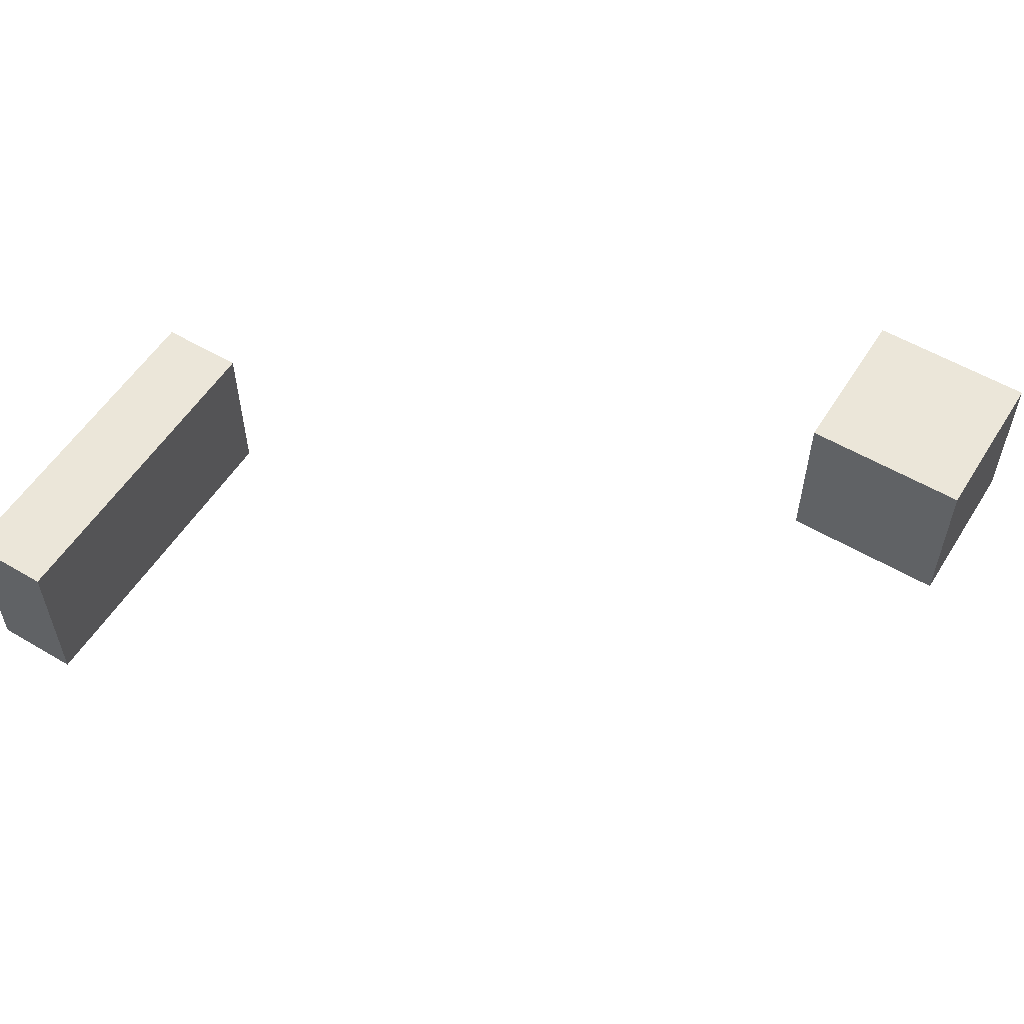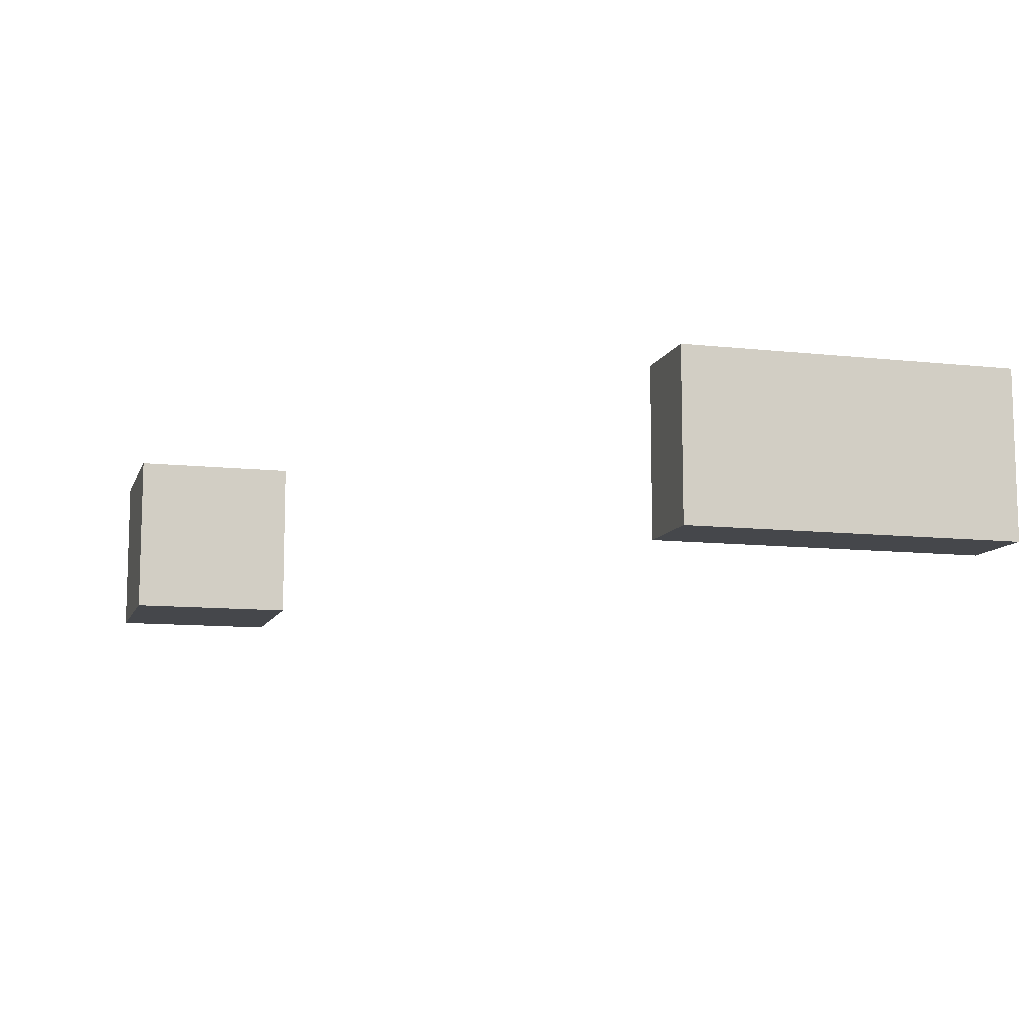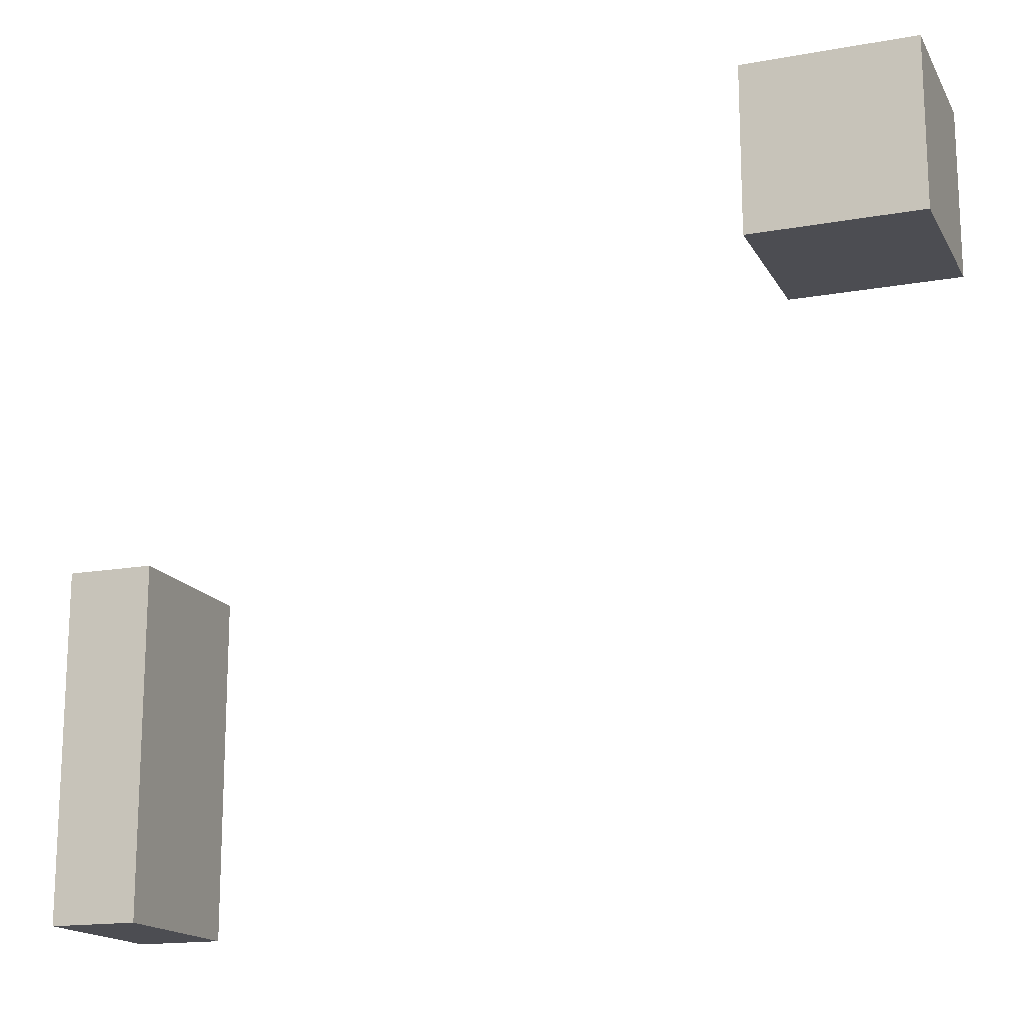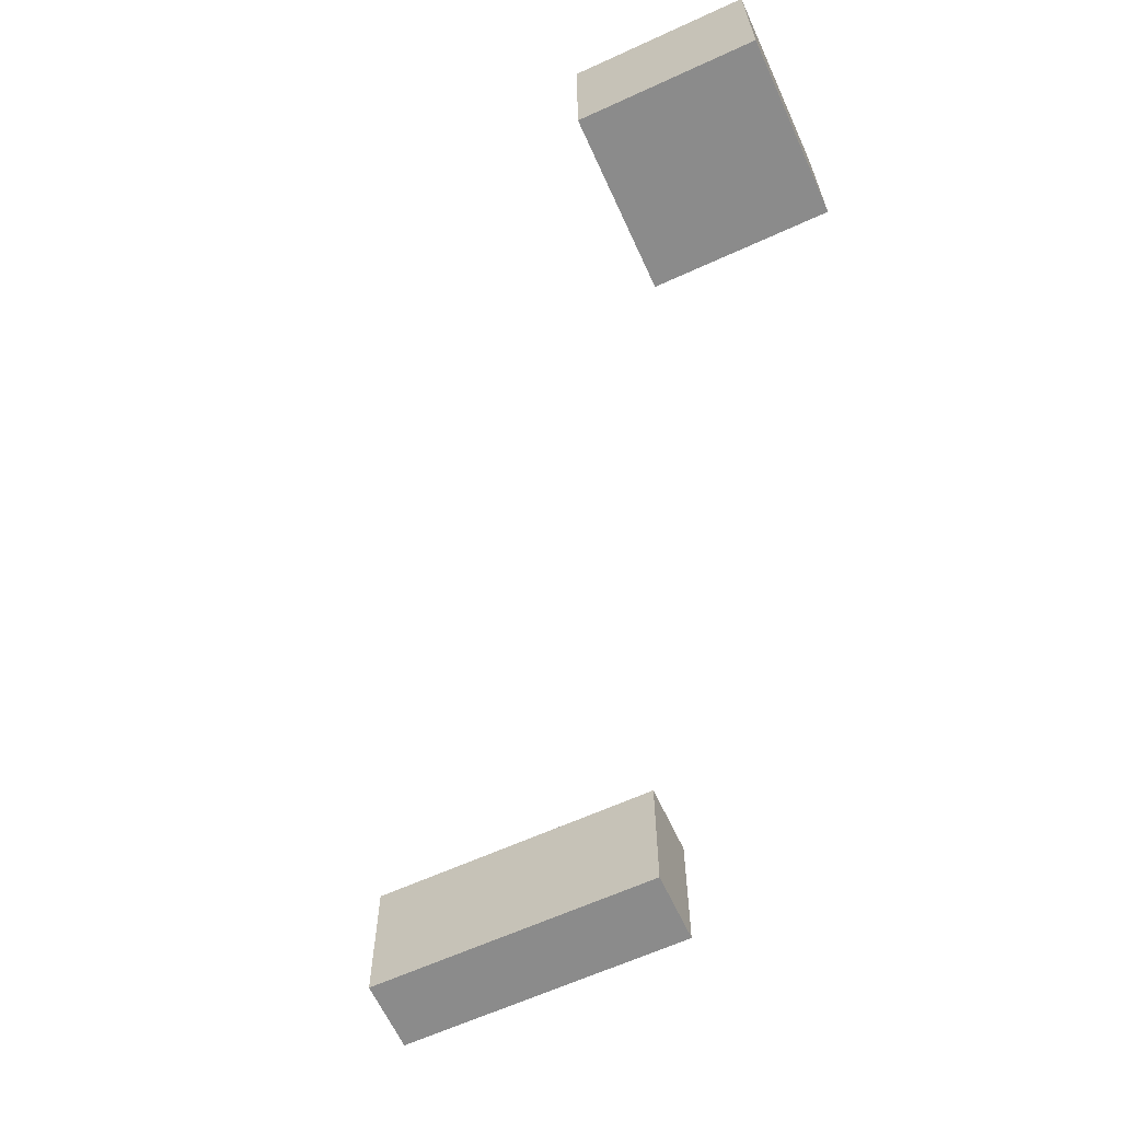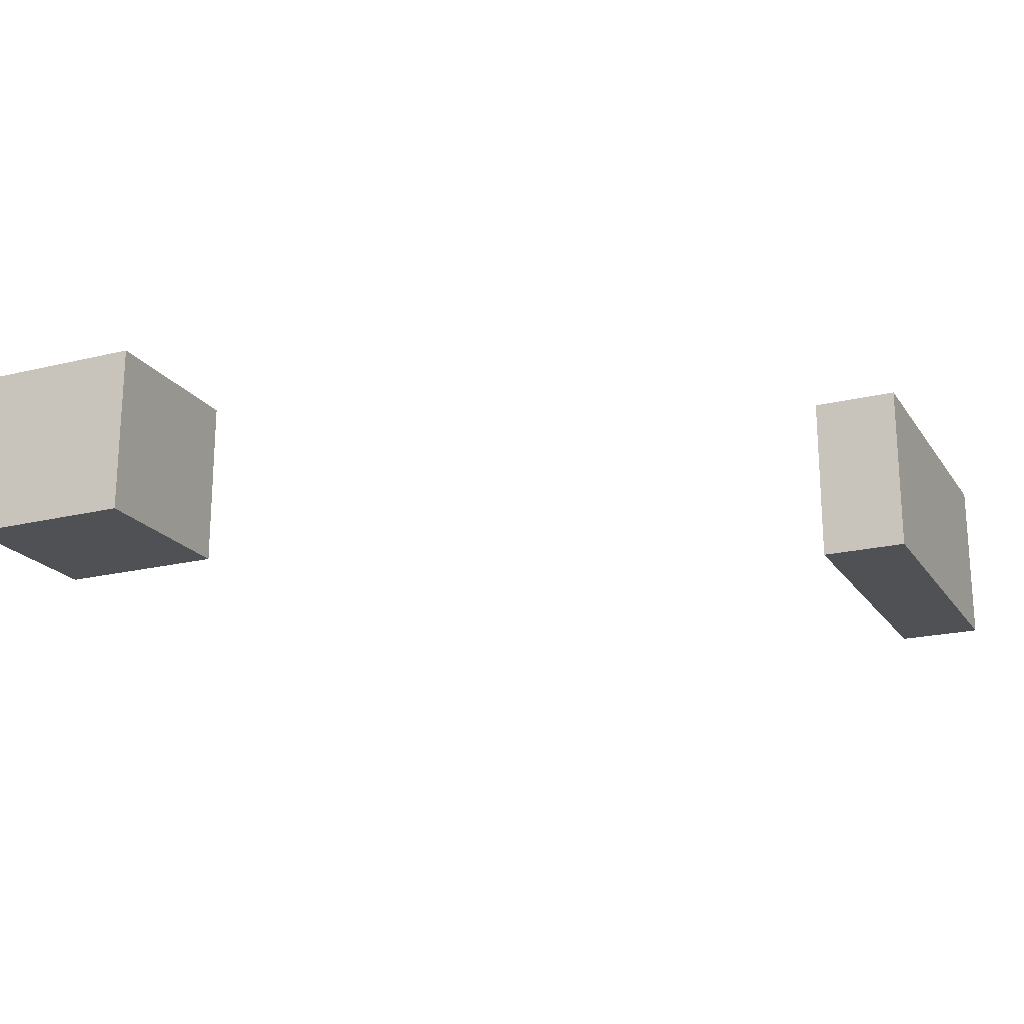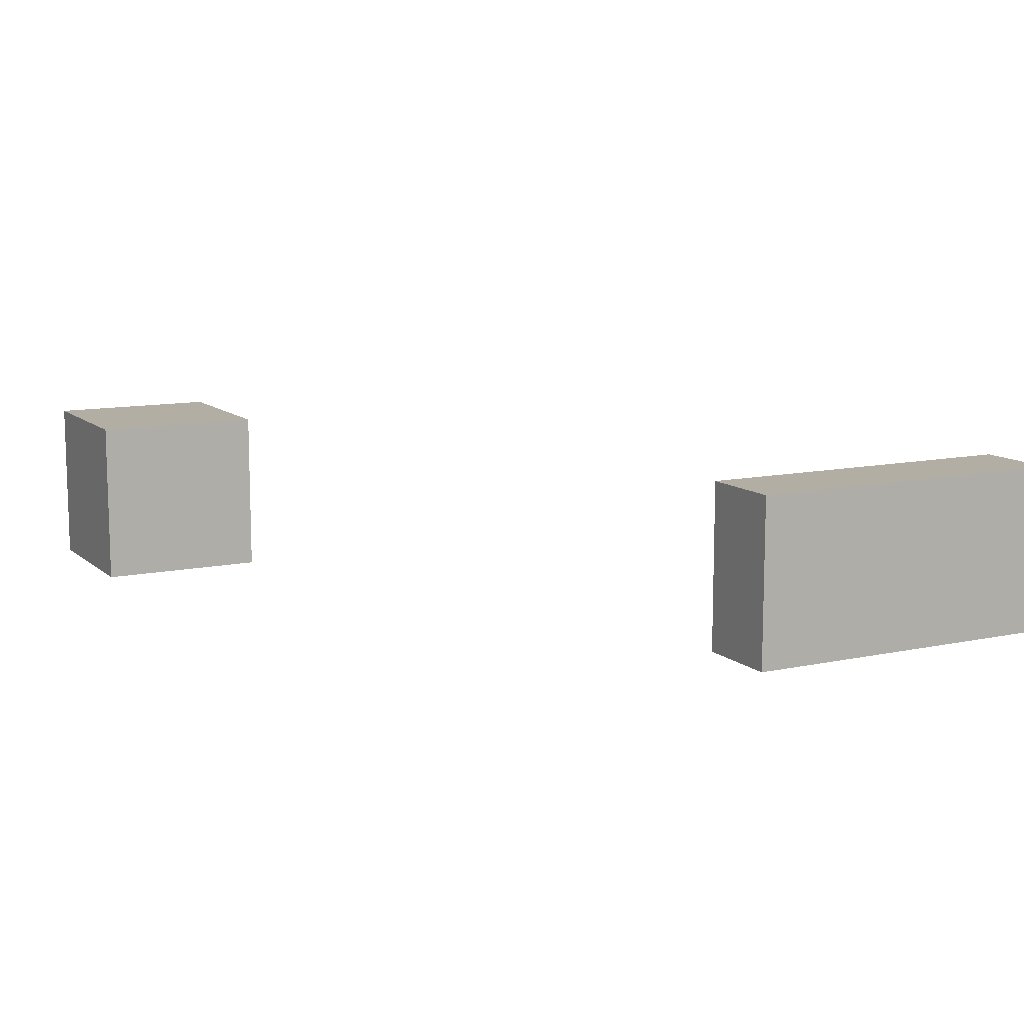
<metadata>
{"format":"obj","ext":"obj","renderer":"f3d","projection":"perspective","resolution":1024,"background":"white","views":[{"elev":55.5,"azim":31.8,"up":"+Z"},{"elev":-10.4,"azim":-105.7,"up":"+Z"},{"elev":-16.4,"azim":20.3,"up":"+Y"},{"elev":-63.9,"azim":114.7,"up":"+Z"},{"elev":-20.1,"azim":-155.6,"up":"+Z"},{"elev":11.0,"azim":-117.8,"up":"+Z"}]}
</metadata>
<code>
o
v -0.5 0.4 0.1
v -0.5 0.4 -0.1
v -0.5 0.8 0.1
v -0.5 0.8 -0.1
v 0.3 1.1 0.1
v 0.3 1.1 -0.1
v 0.3 1.3 0.1
v 0.3 1.3 -0.1
v -0.4 0.4 0.1
v -0.4 0.4 -0.1
v -0.4 0.8 0.1
v -0.4 0.8 -0.1
v 0.5 1.1 0.1
v 0.5 1.1 -0.1
v 0.5 1.3 0.1
v 0.5 1.3 -0.1
v -0.5 0.4 0.1
v -0.5 0.8 0.1
v -0.4 0.4 0.1
v -0.4 0.8 0.1
v 0.3 1.1 0.1
v 0.3 1.3 0.1
v 0.5 1.1 0.1
v 0.5 1.3 0.1
v -0.5 0.4 -0.1
v -0.5 0.8 -0.1
v -0.4 0.4 -0.1
v -0.4 0.8 -0.1
v 0.3 1.1 -0.1
v 0.3 1.3 -0.1
v 0.5 1.1 -0.1
v 0.5 1.3 -0.1
v -0.5 0.4 0.1
v -0.4 0.4 0.1
v -0.5 0.4 -0.1
v -0.4 0.4 -0.1
v 0.3 1.1 0.1
v 0.5 1.1 0.1
v 0.3 1.1 -0.1
v 0.5 1.1 -0.1
v -0.5 0.8 0.1
v -0.4 0.8 0.1
v -0.5 0.8 -0.1
v -0.4 0.8 -0.1
v 0.3 1.3 0.1
v 0.5 1.3 0.1
v 0.3 1.3 -0.1
v 0.5 1.3 -0.1
f 3 2 1
f 4 2 3
f 7 6 5
f 8 6 7
f 9 10 11
f 11 10 12
f 13 14 15
f 15 14 16
f 19 18 17
f 20 18 19
f 23 22 21
f 24 22 23
f 25 26 27
f 27 26 28
f 29 30 31
f 31 30 32
f 35 34 33
f 36 34 35
f 39 38 37
f 40 38 39
f 41 42 43
f 43 42 44
f 45 46 47
f 47 46 48

</code>
